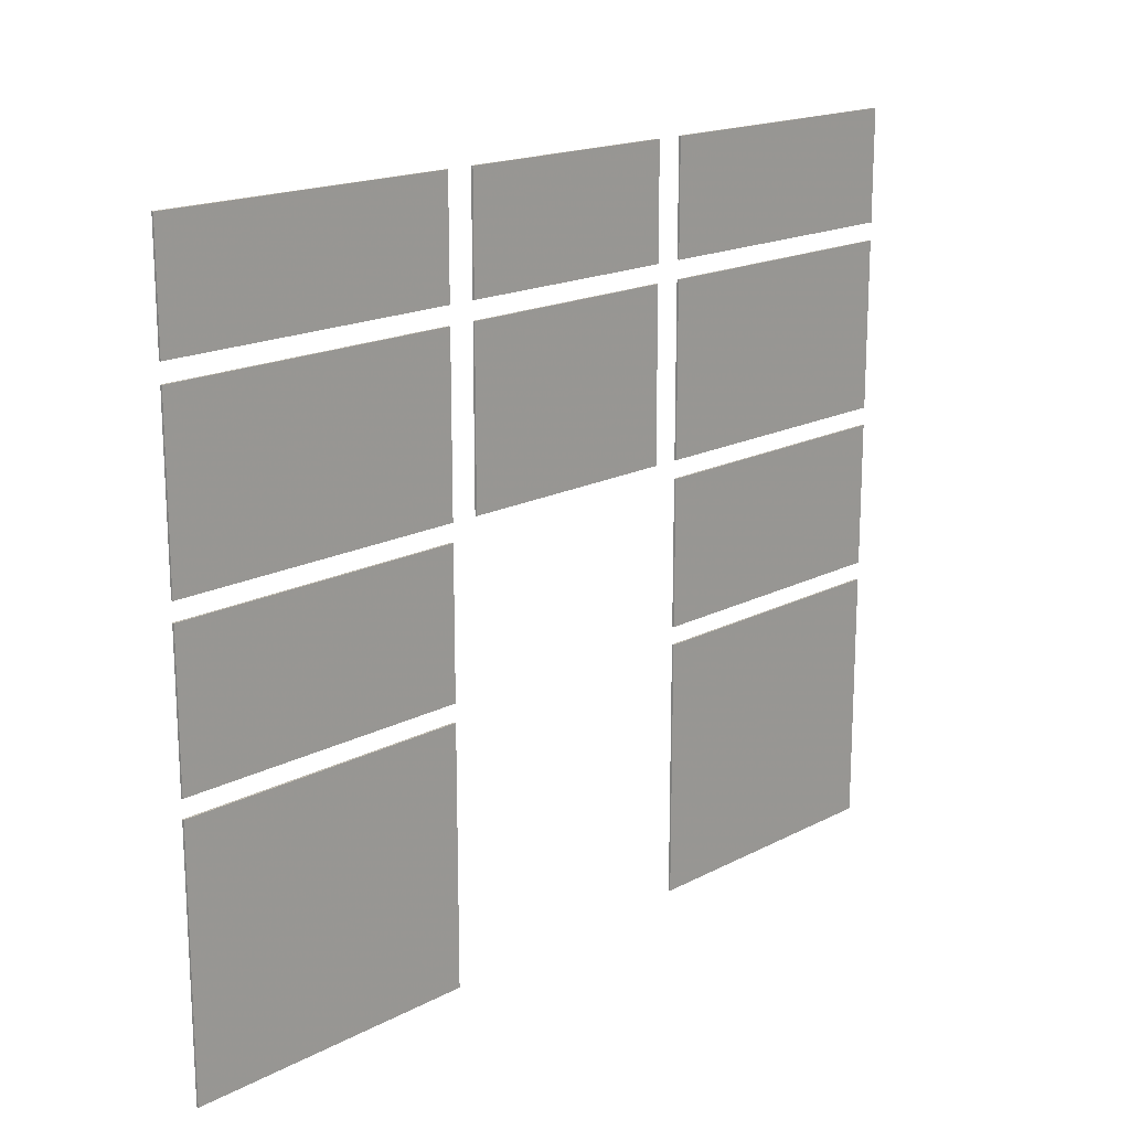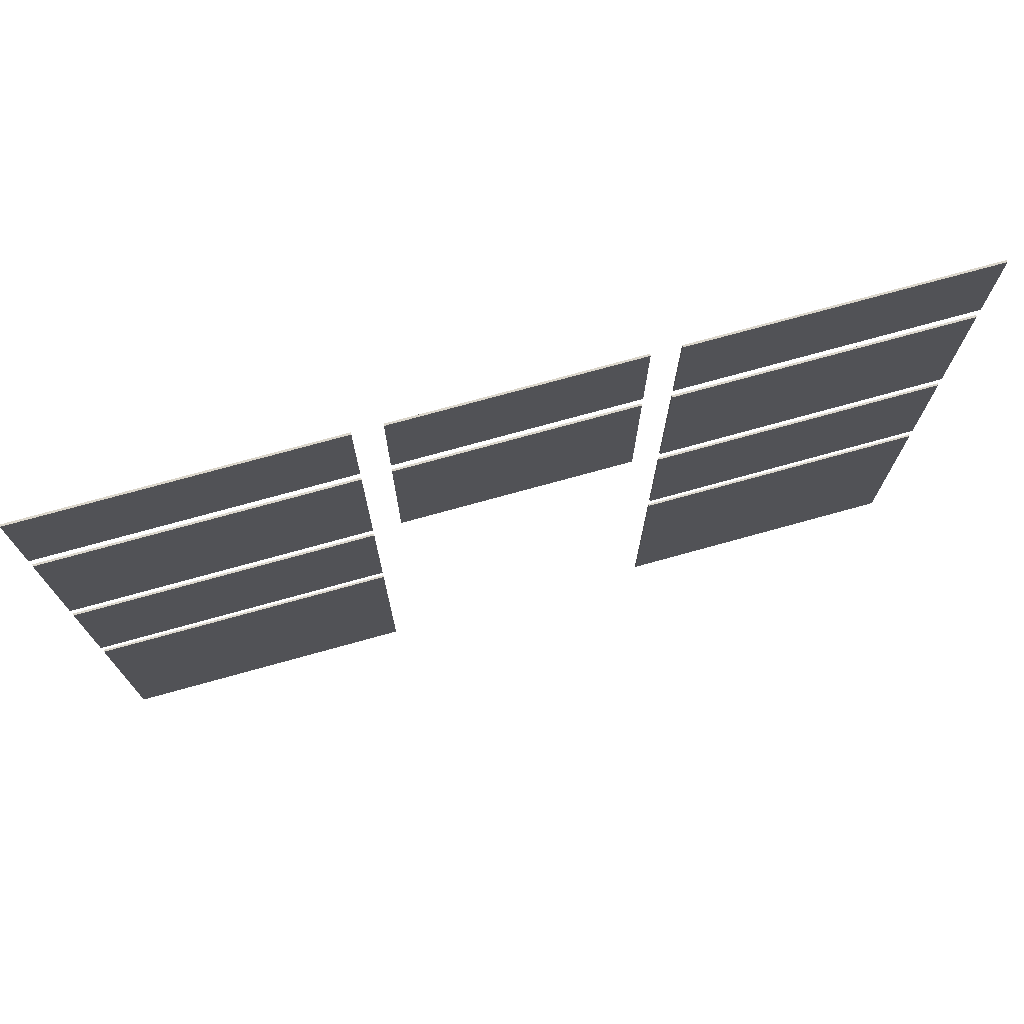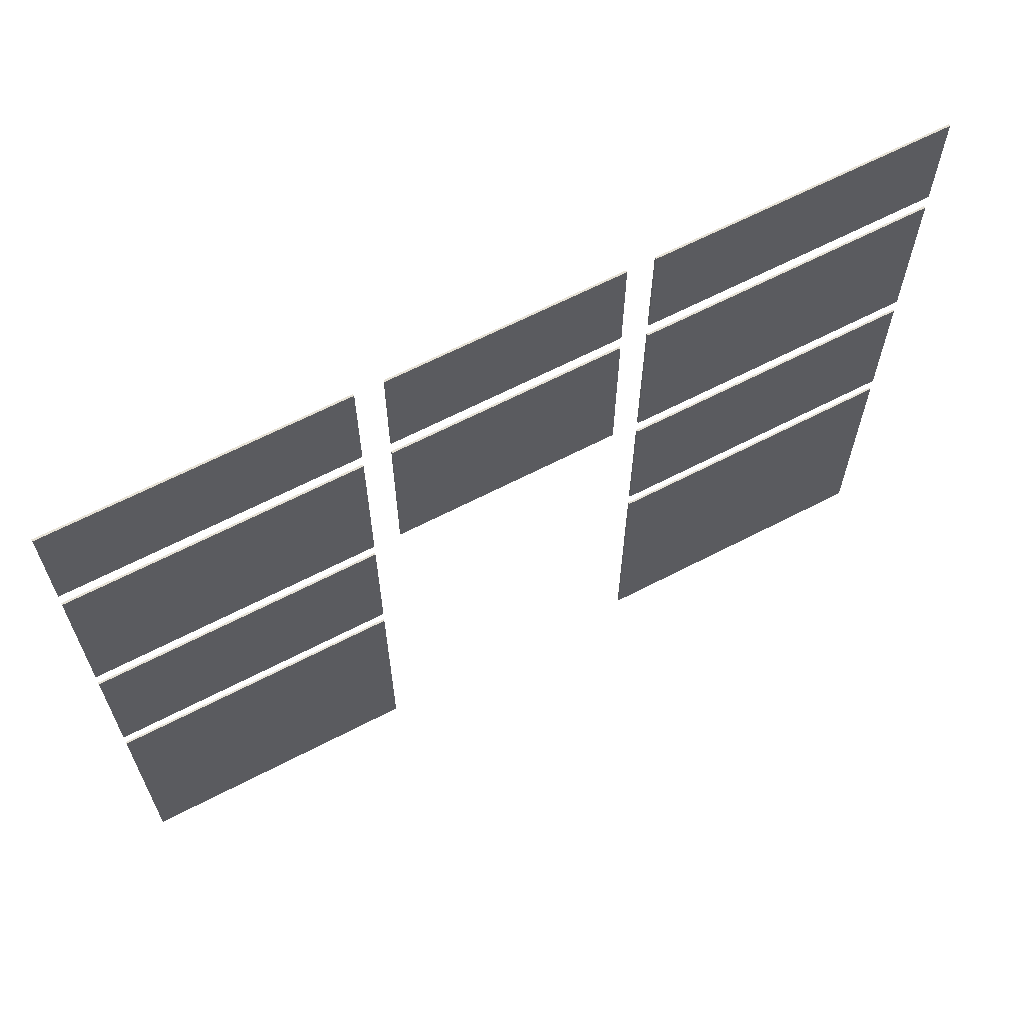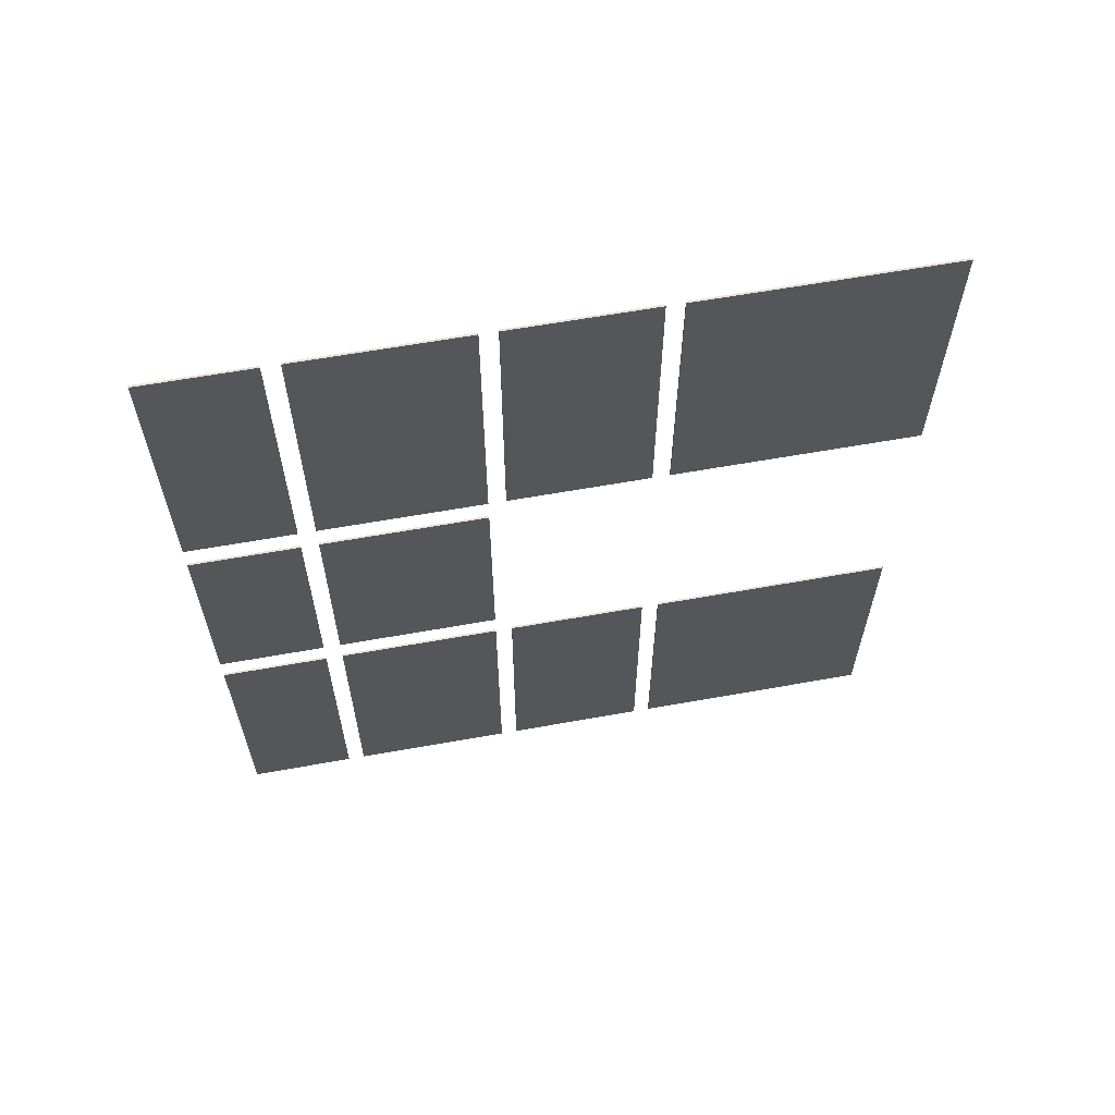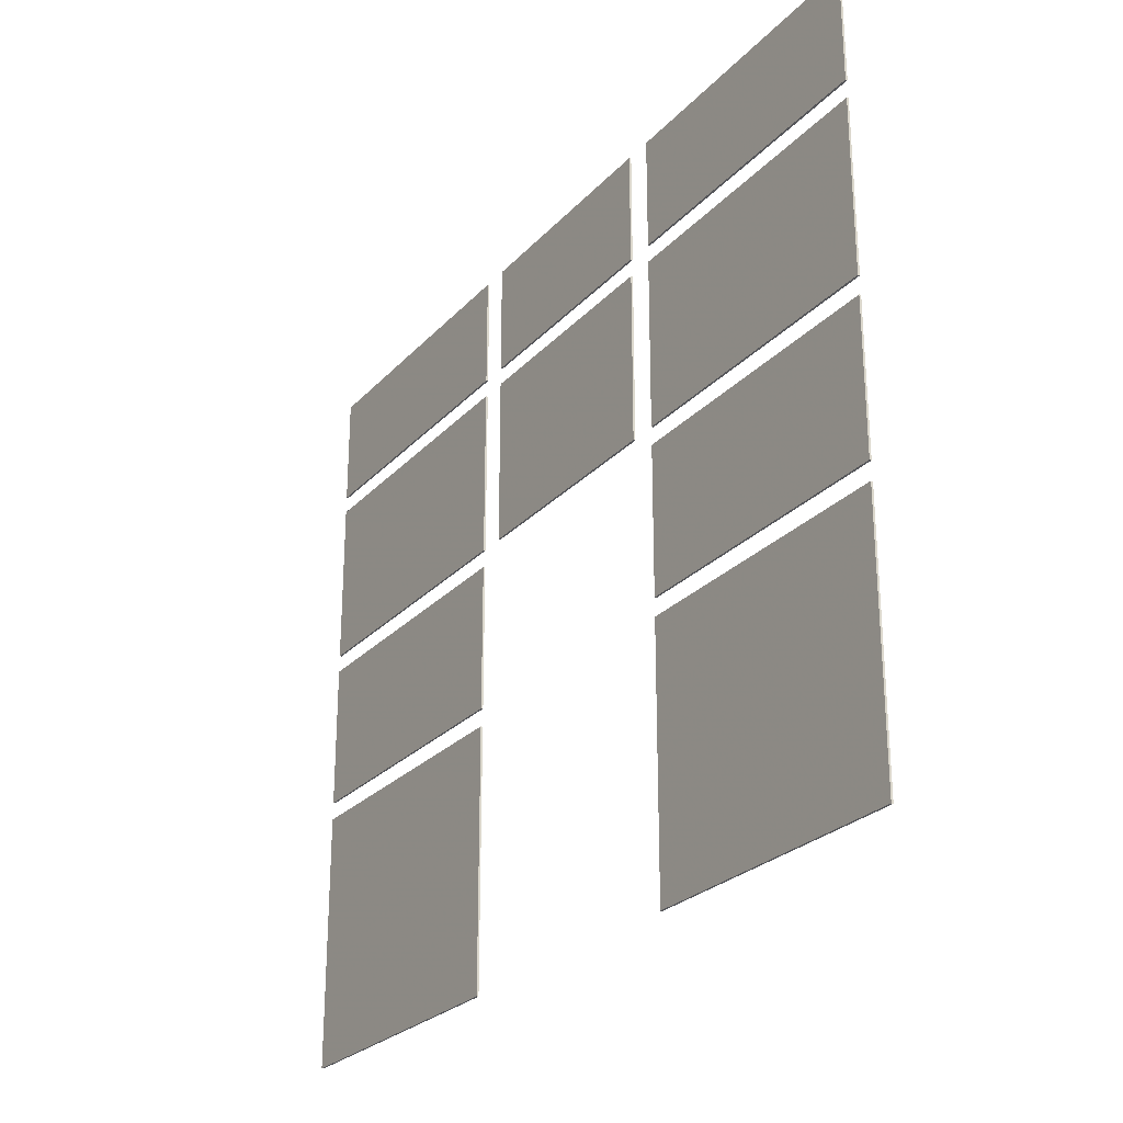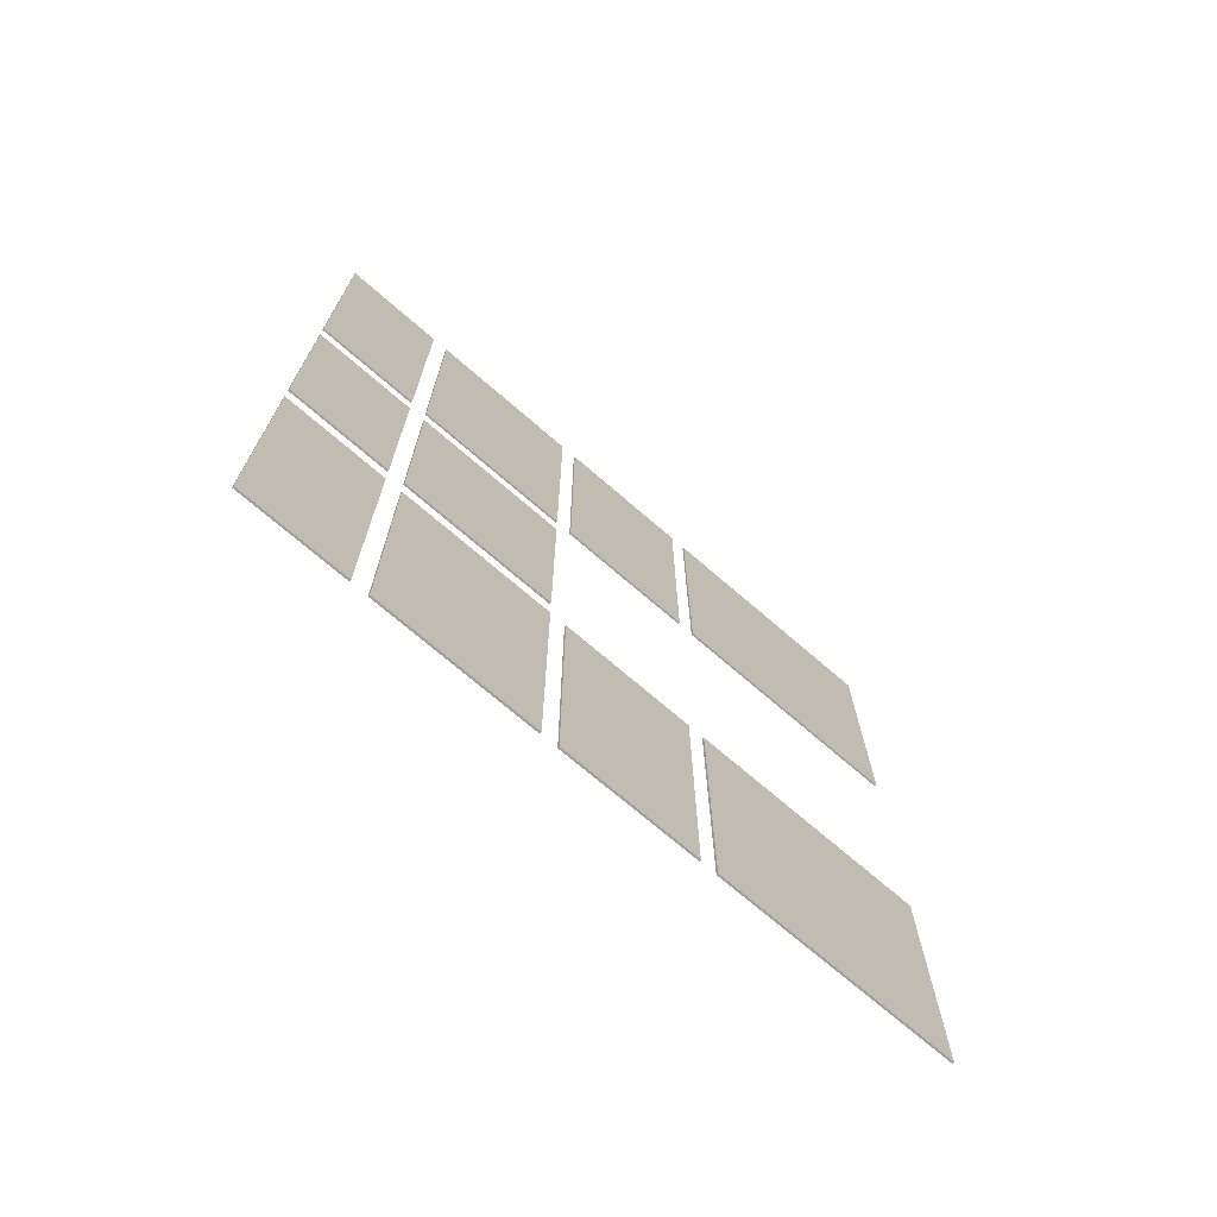
<metadata>
{"format":"obj","ext":"obj","renderer":"f3d","projection":"perspective","resolution":1024,"background":"white","views":[{"elev":17.4,"azim":44.0,"up":"+Y"},{"elev":74.2,"azim":74.5,"up":"+Y"},{"elev":64.5,"azim":-117.6,"up":"+Y"},{"elev":62.2,"azim":-100.3,"up":"+Z"},{"elev":-26.1,"azim":147.7,"up":"+Y"},{"elev":-71.4,"azim":-130.9,"up":"+Z"}]}
</metadata>
<code>
v 0.004851 -0.095 4.406
v 0.004851 -0.095 5.556
v 0.004851 -0.945 5.556
v 0.004851 -0.945 4.406
v 0.004851 0.555 4.406
v 0.004851 0.555 5.556
v 0.004851 -0.005 5.556
v 0.004851 -0.005 4.406
v -0.005149 -1.855 4.266
v -0.005149 -1.855 2.833
v -0.005149 -3.135 2.833
v -0.005149 -3.135 4.266
v -0.005149 -1.035 4.266
v -0.005149 -1.035 2.833
v -0.005149 -1.765 2.833
v -0.005149 -1.765 4.266
v -0.005149 -0.095 4.266
v -0.005149 -0.095 2.833
v -0.005149 -0.945 2.833
v -0.005149 -0.945 4.266
v -0.005149 0.555 4.266
v -0.005149 0.555 2.833
v -0.005149 -0.005 2.833
v -0.005149 -0.005 4.266
v 0.004851 -1.855 2.833
v 0.004851 -1.855 4.266
v 0.004851 -3.135 4.266
v 0.004851 -3.135 2.833
v 0.004851 -1.035 2.833
v 0.004851 -1.035 4.266
v 0.004851 -1.765 4.266
v 0.004851 -1.765 2.833
v 0.004851 -0.095 2.833
v 0.004851 -0.095 4.266
v 0.004851 -0.945 4.266
v 0.004851 -0.945 2.833
v 0.004851 0.555 2.833
v 0.004851 0.555 4.266
v 0.004851 -0.005 4.266
v 0.004851 -0.005 2.833
v -0.005149 -0.095 5.556
v -0.005149 -0.095 4.406
v -0.005149 -0.945 4.406
v -0.005149 -0.945 5.556
v -0.005149 0.555 5.556
v -0.005149 0.555 4.406
v -0.005149 -0.005 4.406
v -0.005149 -0.005 5.556
v 0.004851 -1.855 5.696
v 0.004851 -1.855 7.178
v 0.004851 -3.135 7.178
v 0.004851 -3.135 5.696
v 0.004851 -1.035 5.696
v 0.004851 -1.035 7.178
v 0.004851 -1.765 7.178
v 0.004851 -1.765 5.696
v 0.004851 -0.095 5.696
v 0.004851 -0.095 7.178
v 0.004851 -0.945 7.178
v 0.004851 -0.945 5.696
v 0.004851 0.555 5.696
v 0.004851 0.555 7.178
v 0.004851 -0.005 7.178
v 0.004851 -0.005 5.696
v -0.005149 -1.855 7.178
v -0.005149 -1.855 5.696
v -0.005149 -3.135 5.696
v -0.005149 -3.135 7.178
v -0.005149 -1.035 7.178
v -0.005149 -1.035 5.696
v -0.005149 -1.765 5.696
v -0.005149 -1.765 7.178
v -0.005149 -0.095 7.178
v -0.005149 -0.095 5.696
v -0.005149 -0.945 5.696
v -0.005149 -0.945 7.178
v -0.005149 0.555 7.178
v -0.005149 0.555 5.696
v -0.005149 -0.005 5.696
v -0.005149 -0.005 7.178
f 2 3 4
f 4 1 2
f 6 7 8
f 8 5 6
f 10 11 12
f 12 9 10
f 14 15 16
f 16 13 14
f 18 19 20
f 20 17 18
f 22 23 24
f 24 21 22
f 26 27 28
f 28 25 26
f 30 31 32
f 32 29 30
f 34 35 36
f 36 33 34
f 38 39 40
f 40 37 38
f 42 43 44
f 44 41 42
f 46 47 48
f 48 45 46
f 50 51 52
f 52 49 50
f 54 55 56
f 56 53 54
f 58 59 60
f 60 57 58
f 62 63 64
f 64 61 62
f 66 67 68
f 68 65 66
f 70 71 72
f 72 69 70
f 74 75 76
f 76 73 74
f 78 79 80
f 80 77 78
f 46 45 6
f 6 5 46
f 45 48 7
f 7 6 45
f 46 5 8
f 8 47 46
f 26 25 10
f 10 9 26
f 25 28 11
f 11 10 25
f 28 27 12
f 12 11 28
f 26 9 12
f 12 27 26
f 30 29 14
f 14 13 30
f 29 32 15
f 15 14 29
f 32 31 16
f 16 15 32
f 31 30 13
f 13 16 31
f 33 18 17
f 17 34 33
f 33 36 19
f 19 18 33
f 36 35 20
f 20 19 36
f 37 22 21
f 21 38 37
f 37 40 23
f 23 22 37
f 40 39 24
f 24 23 40
f 17 20 35
f 35 34 17
f 21 24 39
f 39 38 21
f 2 1 42
f 42 41 2
f 1 4 43
f 43 42 1
f 4 3 44
f 44 43 4
f 3 2 41
f 41 44 3
f 8 7 48
f 48 47 8
f 66 65 50
f 50 49 66
f 66 49 52
f 52 67 66
f 73 76 59
f 59 58 73
f 75 60 59
f 59 76 75
f 78 77 62
f 62 61 78
f 77 80 63
f 63 62 77
f 78 61 64
f 64 79 78
f 52 51 68
f 68 67 52
f 50 65 68
f 68 51 50
f 54 53 70
f 70 69 54
f 53 56 71
f 71 70 53
f 56 55 72
f 72 71 56
f 55 54 69
f 69 72 55
f 57 74 73
f 73 58 57
f 57 60 75
f 75 74 57
f 64 63 80
f 80 79 64

</code>
